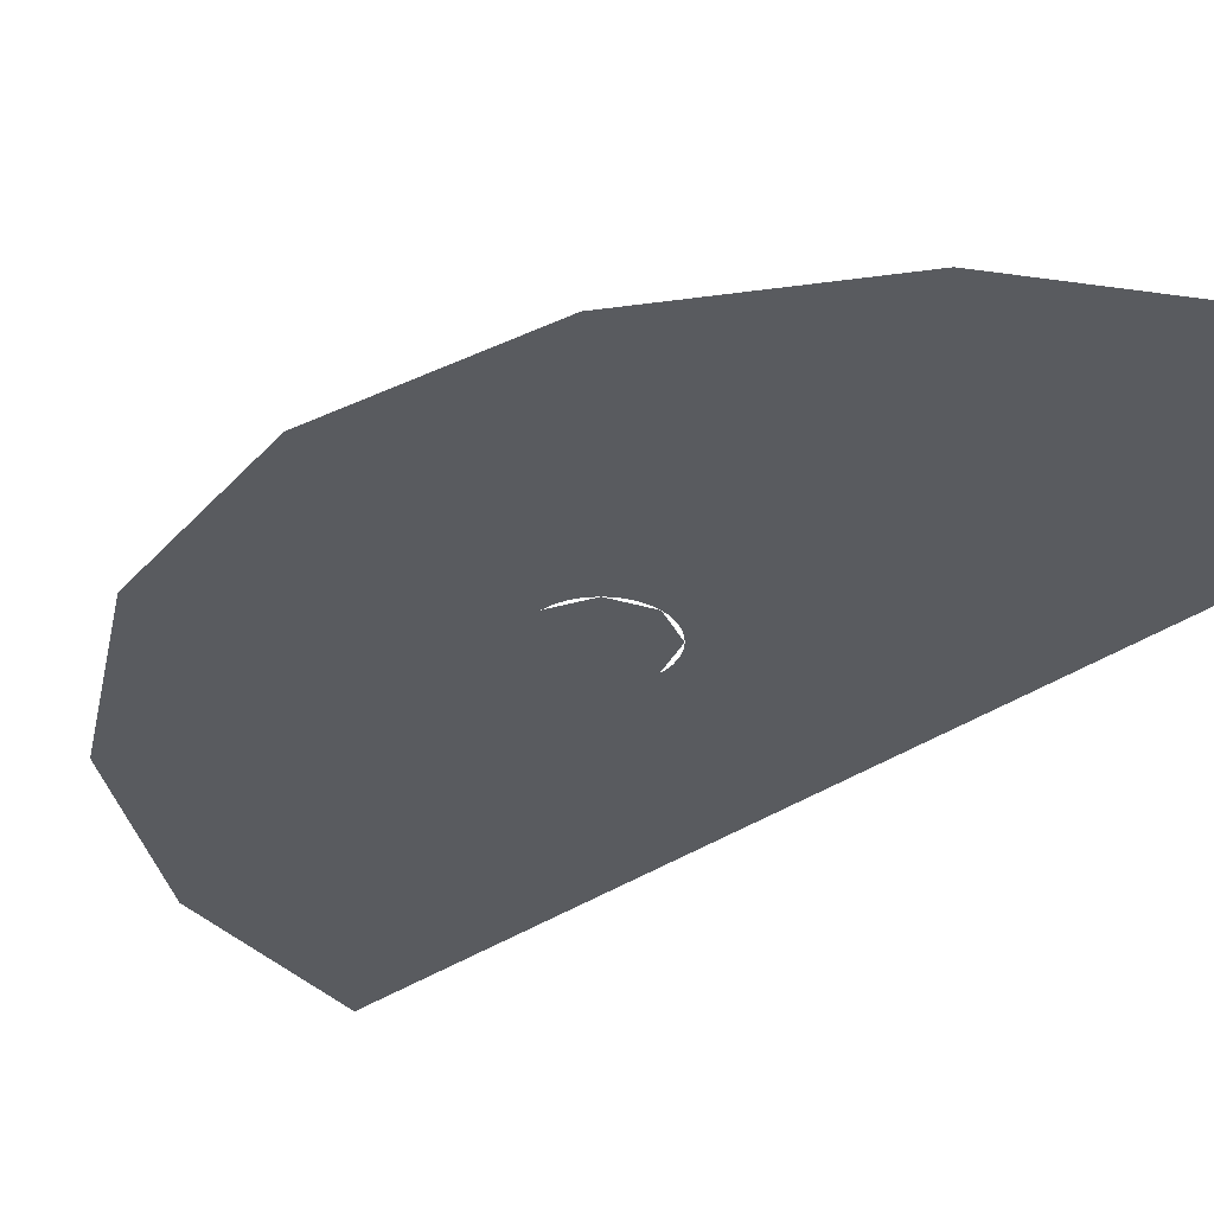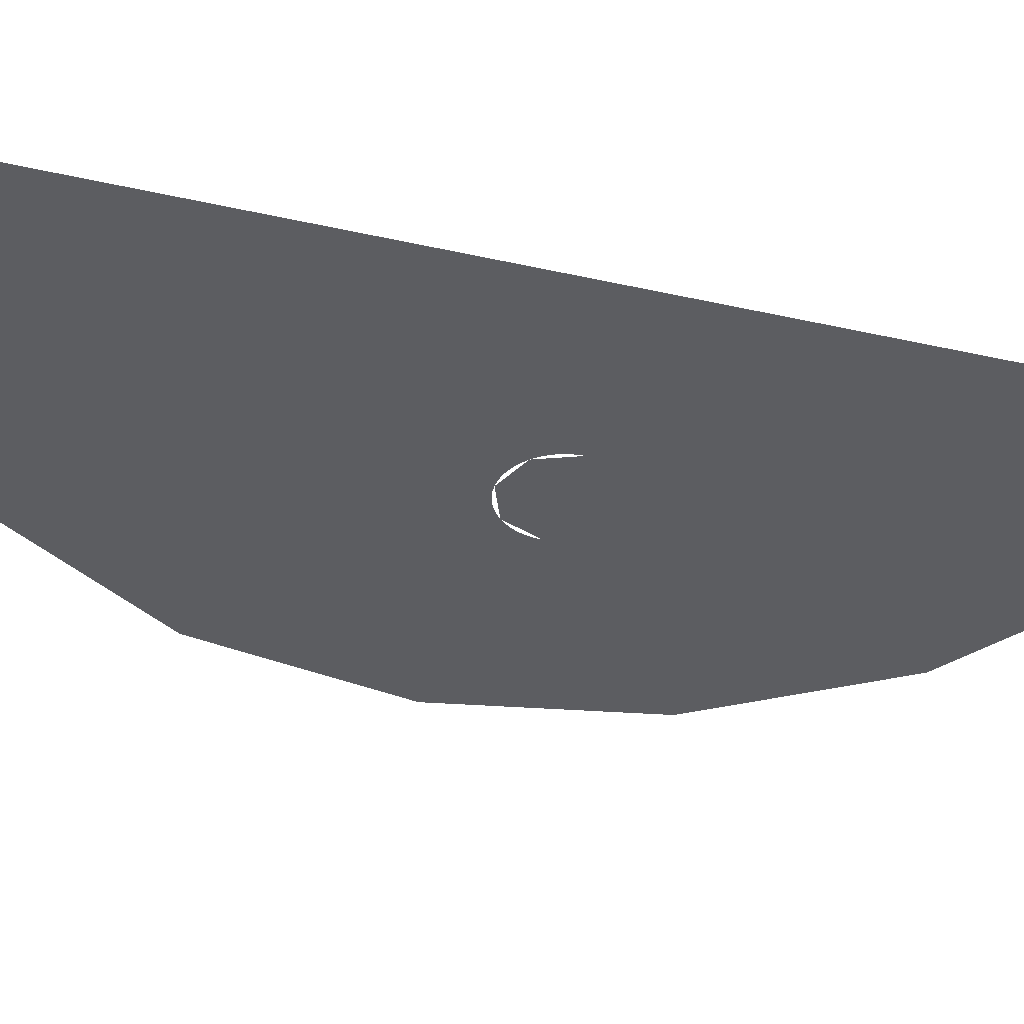
<metadata>
{"format":"obj","ext":"obj","renderer":"f3d","projection":"perspective","resolution":1024,"background":"white","views":[{"elev":-32.7,"azim":-45.2,"up":"+Y"},{"elev":-36.9,"azim":73.5,"up":"+Y"}]}
</metadata>
<code>
v -0.1896 0 0.005354
v -0.225 0 0.02
v -0.2604 0 0.005354
v -0.1896 0 0.005354
v -0.2604 0 0.005354
v -0.275 0 -0.03
v -0.175 0 -0.03
v -0.125 0 -0.03
v -0.1259 0 -0.01695
v -0.1754 0 -0.02347
v -0.175 0 -0.03
v -0.1259 0 -0.01695
v -0.1284 0 -0.00412
v -0.1767 0 -0.01706
v -0.1754 0 -0.02347
v -0.1284 0 -0.00412
v -0.1326 0 0.00827
v -0.1788 0 -0.01086
v -0.1767 0 -0.01706
v -0.1326 0 0.00827
v -0.1384 0 0.02
v -0.1817 0 -0.004999
v -0.1788 0 -0.01086
v -0.1384 0 0.02
v -0.1457 0 0.03088
v -0.1853 0 0.00044
v -0.1817 0 -0.004999
v -0.1457 0 0.03088
v -0.1543 0 0.04071
v -0.1896 0 0.005354
v -0.1853 0 0.00044
v -0.1543 0 0.04071
v -0.1641 0 0.04934
v -0.1946 0 0.00967
v -0.1896 0 0.005354
v -0.1641 0 0.04934
v -0.175 0 0.0566
v -0.2 0 0.0133
v -0.1946 0 0.00967
v -0.175 0 0.0566
v -0.1867 0 0.06239
v -0.2059 0 0.0162
v -0.2 0 0.0133
v -0.1867 0 0.06239
v -0.1991 0 0.06659
v -0.2121 0 0.01829
v -0.2059 0 0.0162
v -0.1991 0 0.06659
v -0.2119 0 0.06914
v -0.2185 0 0.01957
v -0.2121 0 0.01829
v -0.2119 0 0.06914
v -0.225 0 0.07
v -0.225 0 0.02
v -0.2185 0 0.01957
v -0.225 0 0.07
v -0.2381 0 0.06914
v -0.2315 0 0.01957
v -0.225 0 0.02
v -0.2381 0 0.06914
v -0.2509 0 0.06659
v -0.2379 0 0.01829
v -0.2315 0 0.01957
v -0.2509 0 0.06659
v -0.2633 0 0.06239
v -0.2441 0 0.0162
v -0.2379 0 0.01829
v -0.2633 0 0.06239
v -0.275 0 0.0566
v -0.25 0 0.0133
v -0.2441 0 0.0162
v -0.275 0 0.0566
v -0.2859 0 0.04934
v -0.2554 0 0.00967
v -0.25 0 0.0133
v -0.2859 0 0.04934
v -0.2957 0 0.04071
v -0.2604 0 0.005354
v -0.2554 0 0.00967
v -0.2957 0 0.04071
v -0.3043 0 0.03088
v -0.2647 0 0.00044
v -0.2604 0 0.005354
v -0.3043 0 0.03088
v -0.3116 0 0.02
v -0.2683 0 -0.004999
v -0.2647 0 0.00044
v -0.3116 0 0.02
v -0.3174 0 0.00827
v -0.2712 0 -0.01086
v -0.2683 0 -0.004999
v -0.3174 0 0.00827
v -0.3216 0 -0.00412
v -0.2733 0 -0.01706
v -0.2712 0 -0.01086
v -0.3216 0 -0.00412
v -0.3241 0 -0.01695
v -0.2746 0 -0.02347
v -0.2733 0 -0.01706
v -0.3241 0 -0.01695
v -0.325 0 -0.03
v -0.275 0 -0.03
v -0.2746 0 -0.02347
v -0.125 0 0.07
v -0.1543 0 0.04071
v -0.125 0 -0.03
v -0.125 0 0.07
v -0.225 0 0.07
v -0.1543 0 0.04071
v -0.325 0 0.07
v -0.2957 0 0.04071
v -0.225 0 0.07
v -0.325 0 0.07
v -0.325 0 -0.03
v -0.2957 0 0.04071
v -0.3177 0 -0.04768
v -0.3 0 -0.055
v -0.2823 0 -0.04768
v -0.3177 0 -0.04768
v -0.2823 0 -0.04768
v -0.275 0 -0.03
v -0.325 0 -0.03
v -0.1677 0 -0.04768
v -0.15 0 -0.055
v -0.1323 0 -0.04768
v -0.1677 0 -0.04768
v -0.1323 0 -0.04768
v -0.125 0 -0.03
v -0.175 0 -0.03
v -0.325 0 -0.055
v -0.3177 0 -0.04768
v -0.325 0 -0.03
v -0.325 0 -0.055
v -0.3 0 -0.055
v -0.3177 0 -0.04768
v -0.275 0 -0.055
v -0.2823 0 -0.04768
v -0.3 0 -0.055
v -0.275 0 -0.055
v -0.275 0 -0.03
v -0.2823 0 -0.04768
v -0.175 0 -0.055
v -0.1677 0 -0.04768
v -0.175 0 -0.03
v -0.175 0 -0.055
v -0.15 0 -0.055
v -0.1677 0 -0.04768
v -0.125 0 -0.055
v -0.1323 0 -0.04768
v -0.15 0 -0.055
v -0.125 0 -0.055
v -0.125 0 -0.03
v -0.1323 0 -0.04768
v 0 0 0.37
v 0 0 0.45
v -0.0585 0 0.446
v -0.06 0 0.365
v -0.06 0 0.365
v -0.0585 0 0.446
v -0.1165 0 0.4345
v -0.125 0 0.355
v -0.125 0 0.355
v -0.1165 0 0.4345
v -0.172 0 0.4155
v -0.225 0 0.3895
v -0.2 0 0.33
v -0.125 0 0.355
v -0.225 0 0.3895
v -0.274 0 0.357
v -0.25 0 0.31
v -0.2 0 0.33
v -0.274 0 0.357
v -0.318 0 0.318
v -0.3 0 0.28
v -0.25 0 0.31
v -0.318 0 0.318
v -0.357 0 0.274
v -0.35 0 0.24
v -0.3 0 0.28
v -0.357 0 0.274
v -0.3895 0 0.225
v -0.395 0 0.19
v -0.35 0 0.24
v -0.3895 0 0.225
v -0.4155 0 0.172
v -0.395 0 0.19
v -0.4155 0 0.172
v -0.4345 0 0.1165
v -0.38 0 0.01
v -0.45 0 0.02
v -0.45 0 -0.035
v -0.375 0 -0.025
v -0.365 0 0.005
v -0.38 0 0.01
v -0.375 0 -0.025
v -0.365 0 -0.015
v -0.44 0 -0.095
v -0.4345 0 -0.1165
v -0.35 0 -0.11
v -0.35 0 -0.11
v -0.4345 0 -0.1165
v -0.425 0 -0.155
v -0.35 0 -0.145
v -0.335 0 -0.115
v -0.35 0 -0.11
v -0.35 0 -0.145
v -0.335 0 -0.135
v -0.38 0 0.01
v -0.4345 0 0.1165
v -0.446 0 0.0585
v -0.45 0 0.02
v -0.375 0 -0.025
v -0.45 0 -0.035
v -0.446 0 -0.0585
v -0.35 0 -0.11
v -0.446 0 -0.0585
v -0.44 0 -0.095
v -0.35 0 -0.11
v -0.35 0 -0.145
v -0.425 0 -0.155
v -0.4155 0 -0.172
v -0.35 0 -0.145
v -0.4155 0 -0.172
v -0.3895 0 -0.225
v -0.357 0 -0.274
v -0.145 0 0.19
v -0.125 0 0.355
v -0.2 0 0.33
v -0.185 0 0.19
v -0.145 0 0.19
v -0.185 0 0.19
v -0.18 0 0.18
v -0.15 0 0.18
v -0.15 0 0.18
v -0.18 0 0.18
v -0.165 0 0.17
v 0 0 -0.105
v 0 0 0.37
v -0.06 0 0.365
v -0.095 0 -0.11
v -0.095 0 -0.11
v -0.06 0 0.365
v -0.125 0 0.355
v -0.125 0 0.07
v -0.125 0 0.355
v -0.145 0 0.19
v -0.125 0 0.07
v -0.145 0 0.19
v -0.15 0 0.18
v -0.125 0 0.07
v -0.125 0 0.07
v -0.15 0 0.18
v -0.165 0 0.17
v -0.225 0 0.07
v -0.18 0 0.18
v -0.225 0 0.07
v -0.165 0 0.17
v -0.185 0 0.19
v -0.225 0 0.07
v -0.18 0 0.18
v -0.225 0 0.07
v -0.185 0 0.19
v -0.2 0 0.33
v -0.25 0 0.31
v -0.325 0 0.07
v -0.225 0 0.07
v -0.25 0 0.31
v -0.3 0 0.28
v -0.325 0 0.07
v -0.3 0 0.28
v -0.35 0 0.24
v -0.395 0 0.19
v -0.325 0 0.07
v -0.395 0 0.19
v -0.4345 0 0.1165
v -0.38 0 0.01
v -0.325 0 0.07
v -0.38 0 0.01
v -0.365 0 0.005
v -0.325 0 0.07
v -0.365 0 0.005
v -0.365 0 -0.015
v -0.325 0 -0.055
v -0.325 0 -0.055
v -0.365 0 -0.015
v -0.375 0 -0.025
v -0.35 0 -0.11
v -0.3 0 -0.055
v -0.325 0 -0.055
v -0.35 0 -0.11
v -0.335 0 -0.115
v -0.275 0 -0.055
v -0.3 0 -0.055
v -0.335 0 -0.115
v -0.335 0 -0.135
v -0.175 0 -0.055
v -0.275 0 -0.055
v -0.335 0 -0.135
v -0.275 0 -0.03
v -0.275 0 -0.055
v -0.175 0 -0.055
v -0.175 0 -0.03
v -0.15 0 -0.055
v -0.175 0 -0.055
v -0.335 0 -0.135
v -0.095 0 -0.11
v -0.125 0 -0.055
v -0.15 0 -0.055
v -0.095 0 -0.11
v -0.125 0 0.07
v -0.125 0 -0.055
v -0.095 0 -0.11
v -0.1 0 -0.115
v -0.095 0 -0.11
v -0.335 0 -0.135
v -0.175 0 -0.135
v -0.175 0 -0.135
v -0.335 0 -0.135
v -0.35 0 -0.145
v -0.235 0 -0.16
v -0.35 0 -0.145
v -0.285 0 -0.19
v -0.235 0 -0.16
v -0.35 0 -0.145
v -0.32 0 -0.225
v -0.285 0 -0.19
v -0.35 0 -0.145
v -0.357 0 -0.274
v -0.32 0 -0.225
v 0 0 -0.105
v -0.095 0 -0.11
v -0.1 0 -0.115
v -0.095 0 -0.135
v 0 0 -0.105
v -0.095 0 -0.135
v -0.08 0 -0.16
v -0.06 0 -0.18
v 0 0 -0.105
v -0.06 0 -0.18
v -0.035 0 -0.195
v -0.02 0 -0.2
v 0 0 -0.25
v 0 0 -0.105
v -0.02 0 -0.2
v -0.02 0 -0.215
v -0.01 0 -0.265
v 0 0 -0.25
v -0.02 0 -0.215
v -0.035 0 -0.235
v -0.03 0 -0.275
v -0.01 0 -0.265
v -0.035 0 -0.235
v -0.05 0 -0.245
v -0.045 0 -0.28
v -0.03 0 -0.275
v -0.05 0 -0.245
v -0.065 0 -0.245
v -0.065 0 -0.28
v -0.045 0 -0.28
v -0.065 0 -0.245
v -0.095 0 -0.265
v -0.1 0 -0.24
v -0.095 0 -0.265
v -0.065 0 -0.245
v -0.07 0 -0.225
v -0.065 0 -0.28
v -0.095 0 -0.265
v -0.1 0 -0.29
v -0.07 0 -0.305
v -0.1 0 -0.24
v -0.07 0 -0.225
v -0.085 0 -0.2
v -0.115 0 -0.22
v -0.115 0 -0.22
v -0.085 0 -0.2
v -0.105 0 -0.185
v -0.135 0 -0.215
v -0.135 0 -0.215
v -0.105 0 -0.185
v -0.13 0 -0.175
v -0.145 0 -0.215
v -0.145 0 -0.215
v -0.13 0 -0.175
v -0.145 0 -0.175
v -0.155 0 -0.18
v -0.155 0 -0.21
v -0.145 0 -0.215
v -0.155 0 -0.18
v -0.16 0 -0.195
v -0.07 0 -0.305
v -0.1 0 -0.29
v -0.115 0 -0.305
v -0.085 0 -0.325
v -0.085 0 -0.325
v -0.115 0 -0.305
v -0.13 0 -0.31
v -0.105 0 -0.34
v -0.105 0 -0.34
v -0.13 0 -0.31
v -0.145 0 -0.31
v -0.13 0 -0.35
v -0.145 0 -0.35
v -0.13 0 -0.35
v -0.145 0 -0.31
v -0.155 0 -0.315
v -0.155 0 -0.345
v -0.145 0 -0.35
v -0.155 0 -0.315
v -0.16 0 -0.33
v -0.205 0 -0.22
v -0.28 0 -0.22
v -0.28 0 -0.245
v -0.205 0 -0.245
v -0.28 0 -0.245
v -0.28 0 -0.22
v -0.29 0 -0.225
v -0.29 0 -0.24
v -0.295 0 -0.235
v -0.29 0 -0.24
v -0.29 0 -0.225
v -0.295 0 -0.23
v -0.195 0 -0.225
v -0.205 0 -0.22
v -0.205 0 -0.245
v -0.195 0 -0.24
v -0.19 0 -0.23
v -0.195 0 -0.225
v -0.195 0 -0.24
v -0.19 0 -0.235
v -0.195 0 -0.295
v -0.205 0 -0.27
v -0.27 0 -0.295
v -0.26 0 -0.32
v -0.26 0 -0.32
v -0.27 0 -0.295
v -0.275 0 -0.3
v -0.27 0 -0.32
v -0.27 0 -0.32
v -0.275 0 -0.3
v -0.28 0 -0.31
v -0.28 0 -0.315
v -0.205 0 -0.27
v -0.195 0 -0.295
v -0.19 0 -0.29
v -0.195 0 -0.27
v -0.195 0 -0.27
v -0.19 0 -0.29
v -0.185 0 -0.28
v -0.185 0 -0.275
v 0 0 0.5
v -0.0585 0 0.446
v 0 0 0.45
v -0.1165 0 0.4345
v -0.0585 0 0.446
v 0 0 0.5
v -0.1913 0 0.462
v -0.1913 0 0.462
v -0.172 0 0.4155
v -0.1165 0 0.4345
v -0.1913 0 0.462
v -0.225 0 0.3895
v -0.172 0 0.4155
v -0.274 0 0.357
v -0.225 0 0.3895
v -0.1913 0 0.462
v -0.3535 0 0.3535
v -0.274 0 0.357
v -0.3535 0 0.3535
v -0.318 0 0.318
v -0.3535 0 0.3535
v -0.357 0 0.274
v -0.318 0 0.318
v -0.3895 0 0.225
v -0.357 0 0.274
v -0.3535 0 0.3535
v -0.462 0 0.1913
v -0.3895 0 0.225
v -0.462 0 0.1913
v -0.4155 0 0.172
v -0.4345 0 0.1165
v -0.4155 0 0.172
v -0.462 0 0.1913
v -0.5 0 0
v -0.4345 0 0.1165
v -0.5 0 0
v -0.446 0 0.0585
v -0.446 0 0.0585
v -0.5 0 0
v -0.45 0 0.02
v -0.45 0 0.02
v -0.5 0 0
v -0.45 0 -0.035
v -0.446 0 -0.0585
v -0.45 0 -0.035
v -0.5 0 0
v -0.44 0 -0.095
v -0.44 0 -0.095
v -0.5 0 0
v -0.462 0 -0.1913
v -0.4345 0 -0.1165
v -0.4345 0 -0.1165
v -0.462 0 -0.1913
v -0.425 0 -0.155
v -0.4155 0 -0.172
v -0.425 0 -0.155
v -0.462 0 -0.1913
v -0.3895 0 -0.225
v -0.357 0 -0.274
v -0.3895 0 -0.225
v -0.462 0 -0.1913
v -0.3535 0 -0.3535
v -0.357 0 -0.274
v -0.3535 0 -0.3535
v -0.28 0 -0.315
v -0.28 0 -0.31
v -0.27 0 -0.32
v -0.28 0 -0.315
v -0.3535 0 -0.3535
v -0.1913 0 -0.462
v -0.155 0 -0.345
v -0.27 0 -0.32
v -0.1913 0 -0.462
v -0.145 0 -0.35
v -0.13 0 -0.35
v -0.145 0 -0.35
v -0.1913 0 -0.462
v -0.105 0 -0.34
v -0.13 0 -0.35
v -0.1913 0 -0.462
v 0 0 -0.5
v -0.085 0 -0.325
v -0.105 0 -0.34
v 0 0 -0.5
v -0.07 0 -0.305
v -0.085 0 -0.325
v 0 0 -0.5
v -0.065 0 -0.28
v -0.07 0 -0.305
v 0 0 -0.5
v -0.045 0 -0.28
v -0.03 0 -0.275
v -0.045 0 -0.28
v 0 0 -0.5
v -0.01 0 -0.265
v -0.03 0 -0.275
v 0 0 -0.5
v 0 0 -0.25
v -0.01 0 -0.265
v 0 0 -0.5
v -0.26 0 -0.32
v -0.27 0 -0.32
v -0.155 0 -0.345
v -0.16 0 -0.33
v -0.195 0 -0.295
v -0.26 0 -0.32
v -0.16 0 -0.33
v -0.155 0 -0.315
v -0.19 0 -0.29
v -0.195 0 -0.295
v -0.155 0 -0.315
v -0.145 0 -0.31
v -0.185 0 -0.28
v -0.19 0 -0.29
v -0.145 0 -0.31
v -0.13 0 -0.31
v -0.185 0 -0.28
v -0.13 0 -0.31
v -0.115 0 -0.305
v -0.1 0 -0.29
v -0.185 0 -0.28
v -0.1 0 -0.29
v -0.095 0 -0.265
v -0.185 0 -0.275
v -0.185 0 -0.275
v -0.095 0 -0.265
v -0.1 0 -0.24
v -0.115 0 -0.22
v -0.19 0 -0.235
v -0.185 0 -0.275
v -0.115 0 -0.22
v -0.135 0 -0.215
v -0.19 0 -0.23
v -0.19 0 -0.235
v -0.135 0 -0.215
v -0.145 0 -0.215
v -0.195 0 -0.225
v -0.19 0 -0.23
v -0.145 0 -0.215
v -0.155 0 -0.21
v -0.205 0 -0.22
v -0.195 0 -0.225
v -0.155 0 -0.21
v -0.16 0 -0.195
v -0.28 0 -0.22
v -0.205 0 -0.22
v -0.16 0 -0.195
v -0.285 0 -0.19
v -0.29 0 -0.225
v -0.28 0 -0.22
v -0.285 0 -0.19
v -0.32 0 -0.225
v -0.29 0 -0.225
v -0.32 0 -0.225
v -0.295 0 -0.23
v -0.295 0 -0.235
v -0.295 0 -0.23
v -0.32 0 -0.225
v -0.357 0 -0.274
v -0.29 0 -0.24
v -0.295 0 -0.235
v -0.357 0 -0.274
v -0.28 0 -0.31
v -0.29 0 -0.24
v -0.28 0 -0.31
v -0.275 0 -0.3
v -0.28 0 -0.245
v -0.28 0 -0.245
v -0.275 0 -0.3
v -0.27 0 -0.295
v -0.205 0 -0.245
v -0.28 0 -0.245
v -0.27 0 -0.295
v -0.205 0 -0.27
v -0.195 0 -0.24
v -0.205 0 -0.245
v -0.205 0 -0.27
v -0.195 0 -0.27
v -0.19 0 -0.235
v -0.195 0 -0.24
v -0.195 0 -0.27
v -0.185 0 -0.275
v -0.285 0 -0.19
v -0.16 0 -0.195
v -0.155 0 -0.18
v -0.235 0 -0.16
v -0.235 0 -0.16
v -0.155 0 -0.18
v -0.145 0 -0.175
v -0.175 0 -0.135
v -0.175 0 -0.135
v -0.145 0 -0.175
v -0.13 0 -0.175
v -0.1 0 -0.115
v -0.095 0 -0.135
v -0.1 0 -0.115
v -0.13 0 -0.175
v -0.105 0 -0.185
v -0.08 0 -0.16
v -0.095 0 -0.135
v -0.105 0 -0.185
v -0.085 0 -0.2
v -0.06 0 -0.18
v -0.08 0 -0.16
v -0.085 0 -0.2
v -0.07 0 -0.225
v -0.06 0 -0.18
v -0.07 0 -0.225
v -0.065 0 -0.245
v -0.035 0 -0.195
v -0.035 0 -0.195
v -0.065 0 -0.245
v -0.05 0 -0.245
v -0.035 0 -0.235
v -0.035 0 -0.195
v -0.035 0 -0.235
v -0.02 0 -0.215
v -0.02 0 -0.2
g mesh7430803
f 1 2 3
f 4 5 6
f 6 7 4
g mesh7430805
f 8 9 10
f 10 11 8
f 12 13 14
f 14 15 12
f 16 17 18
f 18 19 16
f 20 21 22
f 22 23 20
f 24 25 26
f 26 27 24
f 28 29 30
f 30 31 28
f 32 33 34
f 34 35 32
f 36 37 38
f 38 39 36
f 40 41 42
f 42 43 40
f 44 45 46
f 46 47 44
f 48 49 50
f 50 51 48
f 52 53 54
f 54 55 52
f 56 57 58
f 58 59 56
f 60 61 62
f 62 63 60
f 64 65 66
f 66 67 64
f 68 69 70
f 70 71 68
f 72 73 74
f 74 75 72
f 76 77 78
f 78 79 76
f 80 81 82
f 82 83 80
f 84 85 86
f 86 87 84
f 88 89 90
f 90 91 88
f 92 93 94
f 94 95 92
f 96 97 98
f 98 99 96
f 100 101 102
f 102 103 100
g mesh7430807
f 104 105 106
f 107 108 109
f 110 111 112
f 113 114 115
g mesh7430809
f 116 117 118
f 119 120 121
f 121 122 119
g mesh7430811
f 123 124 125
f 126 127 128
f 128 129 126
g mesh7430813
f 130 131 132
f 133 134 135
f 136 137 138
f 139 140 141
g mesh7430815
f 142 143 144
f 145 146 147
f 148 149 150
f 151 152 153
f 154 155 156
f 156 157 154
f 158 159 160
f 160 161 158
f 162 163 164
f 164 165 162
f 166 167 168
f 168 169 166
f 170 171 172
f 172 173 170
f 174 175 176
f 176 177 174
f 178 179 180
f 180 181 178
f 182 183 184
f 184 185 182
f 186 187 188
f 189 190 191
f 191 192 189
f 193 194 195
f 195 196 193
f 197 198 199
f 200 201 202
f 202 203 200
f 204 205 206
f 206 207 204
f 208 209 210
f 210 211 208
f 212 213 214
f 214 215 212
f 216 217 218
f 219 220 221
f 222 223 224
f 224 225 222
f 226 227 228
f 228 229 226
f 230 231 232
f 232 233 230
f 234 235 236
f 237 238 239
f 239 240 237
f 241 242 243
f 243 244 241
f 245 246 247
f 248 249 250
f 251 252 253
f 253 254 251
f 255 256 257
f 258 259 260
f 261 262 263
f 263 264 261
f 265 266 267
f 267 268 265
f 269 270 271
f 271 272 269
f 273 274 275
f 275 276 273
f 277 278 279
f 280 281 282
f 282 283 280
f 284 285 286
f 286 287 284
f 288 289 290
f 290 291 288
f 292 293 294
f 294 295 292
f 296 297 298
f 299 300 301
f 301 302 299
f 303 304 305
f 305 306 303
f 307 308 309
f 310 311 312
f 313 314 315
f 315 316 313
f 317 318 319
f 319 320 317
f 321 322 323
f 324 325 326
f 327 328 329
f 330 331 332
f 332 333 330
f 334 335 336
f 336 337 334
f 338 339 340
f 340 341 338
f 342 343 344
f 344 345 342
f 346 347 348
f 348 349 346
f 350 351 352
f 352 353 350
f 354 355 356
f 356 357 354
f 358 359 360
f 360 361 358
f 362 363 364
f 364 365 362
f 366 367 368
f 368 369 366
f 370 371 372
f 372 373 370
f 374 375 376
f 376 377 374
f 378 379 380
f 380 381 378
f 382 383 384
f 384 385 382
f 386 387 388
f 388 389 386
f 390 391 392
f 392 393 390
f 394 395 396
f 396 397 394
f 398 399 400
f 400 401 398
f 402 403 404
f 404 405 402
f 406 407 408
f 408 409 406
f 410 411 412
f 412 413 410
f 414 415 416
f 416 417 414
f 418 419 420
f 420 421 418
f 422 423 424
f 424 425 422
f 426 427 428
f 428 429 426
f 430 431 432
f 432 433 430
f 434 435 436
f 436 437 434
f 438 439 440
f 440 441 438
f 442 443 444
f 444 445 442
f 446 447 448
f 448 449 446
f 450 451 452
f 453 454 455
f 455 456 453
f 457 458 459
f 460 461 462
f 463 464 465
f 465 466 463
f 467 468 469
f 470 471 472
f 473 474 475
f 475 476 473
f 477 478 479
f 480 481 482
f 482 483 480
f 484 485 486
f 487 488 489
f 490 491 492
f 493 494 495
f 495 496 493
f 497 498 499
f 499 500 497
f 501 502 503
f 504 505 506
f 506 507 504
f 508 509 510
f 510 511 508
f 512 513 514
f 514 515 512
f 516 517 518
f 518 519 516
f 520 521 522
f 522 523 520
f 524 525 526
f 527 528 529
f 529 530 527
f 531 532 533
f 534 535 536
f 537 538 539
f 539 540 537
f 541 542 543
f 544 545 546
f 547 548 549
f 550 551 552
f 552 553 550
f 554 555 556
f 556 557 554
f 558 559 560
f 560 561 558
f 562 563 564
f 564 565 562
f 566 567 568
f 568 569 566
f 570 571 572
f 572 573 570
f 574 575 576
f 576 577 574
f 578 579 580
f 580 581 578
f 582 583 584
f 584 585 582
f 586 587 588
f 588 589 586
f 590 591 592
f 592 593 590
f 594 595 596
f 596 597 594
f 598 599 600
f 600 601 598
f 602 603 604
f 605 606 607
f 607 608 605
f 609 610 611
f 611 612 609
f 613 614 615
f 615 616 613
f 617 618 619
f 620 621 622
f 622 623 620
f 624 625 626
f 626 627 624
f 628 629 630
f 630 631 628
f 632 633 634
f 634 635 632
f 636 637 638
f 638 639 636
f 640 641 642
f 642 643 640
f 644 645 646
f 646 647 644
f 648 649 650
f 650 651 648
f 652 653 654
f 654 655 652
f 656 657 658
f 658 659 656
f 660 661 662
f 662 663 660
f 664 665 666
f 666 667 664

</code>
